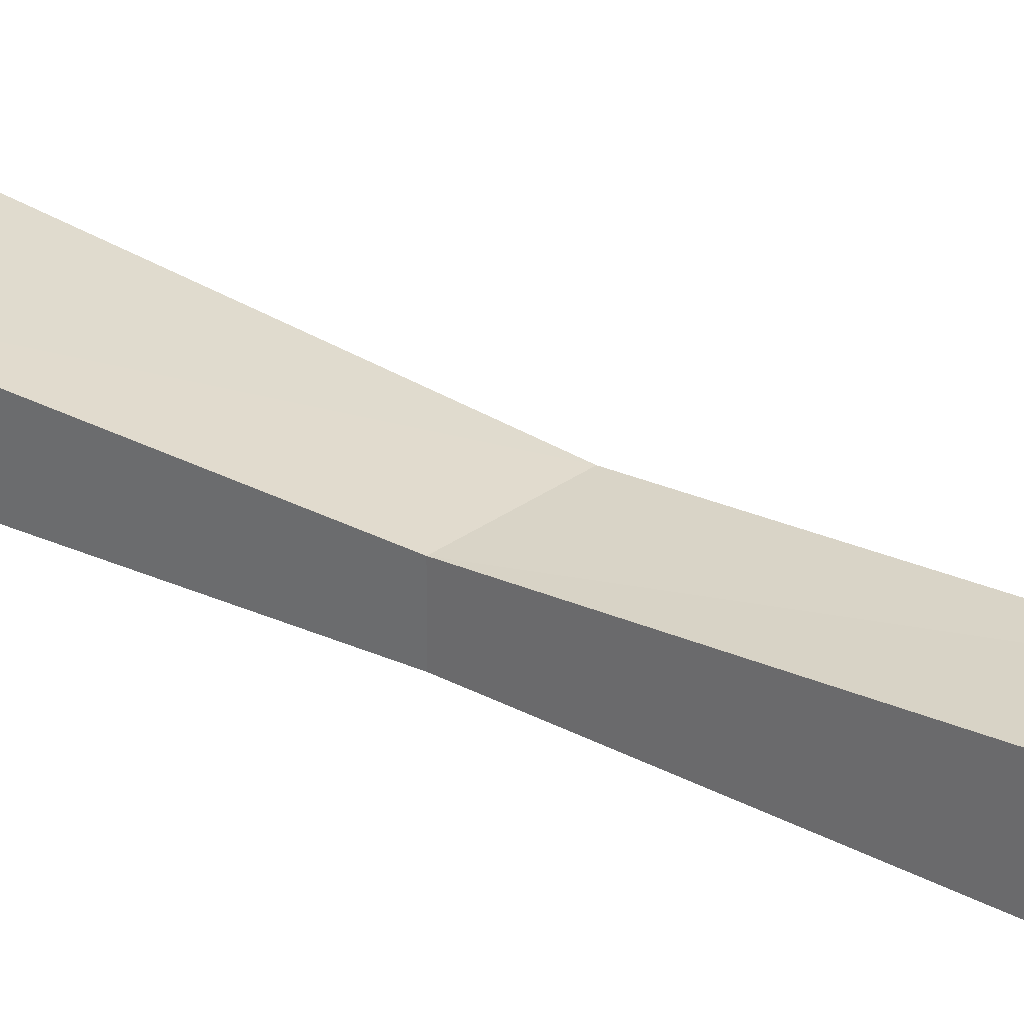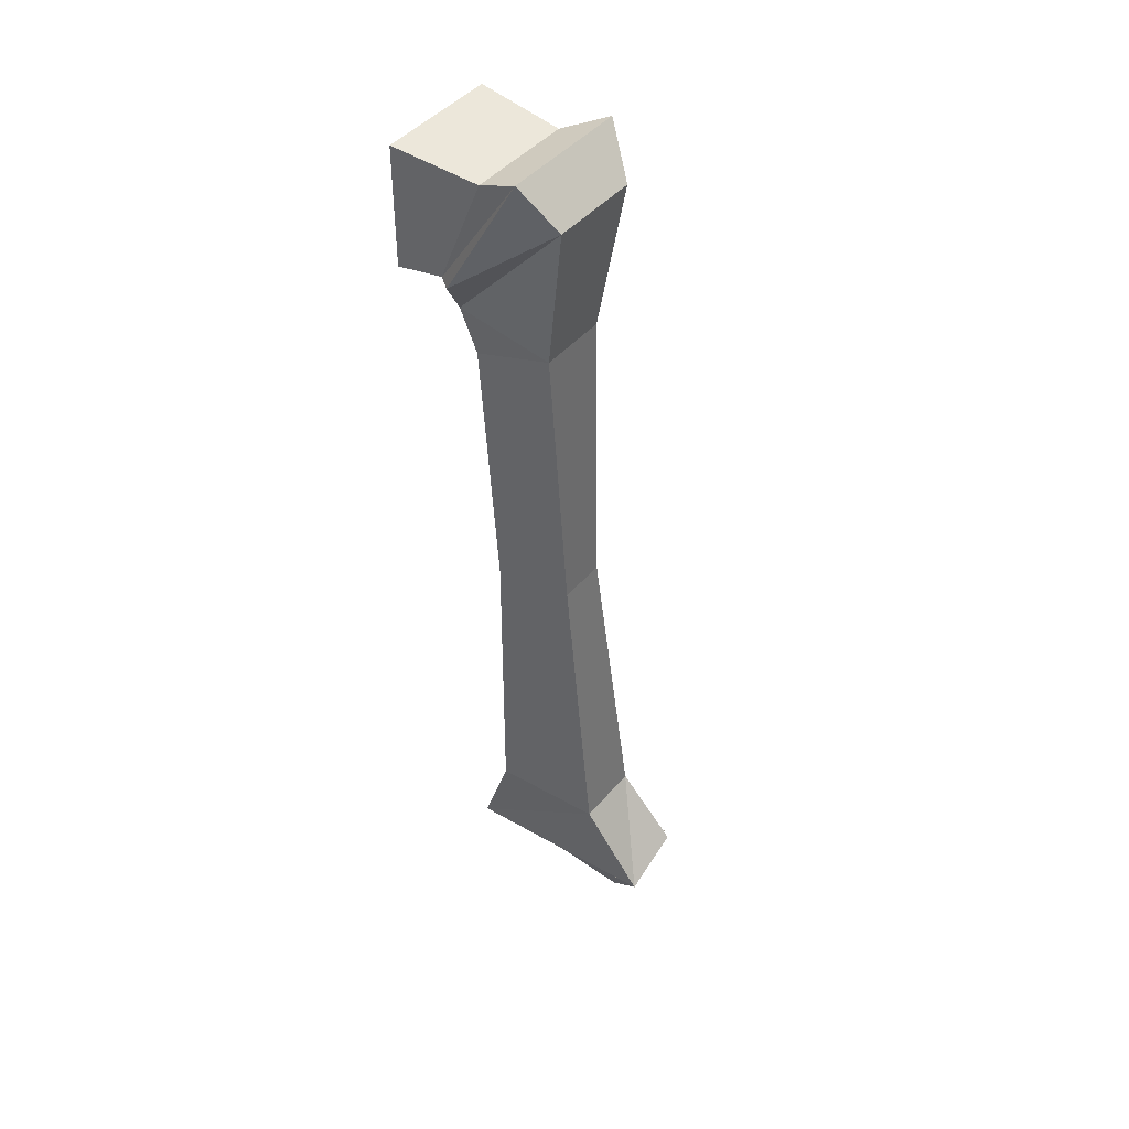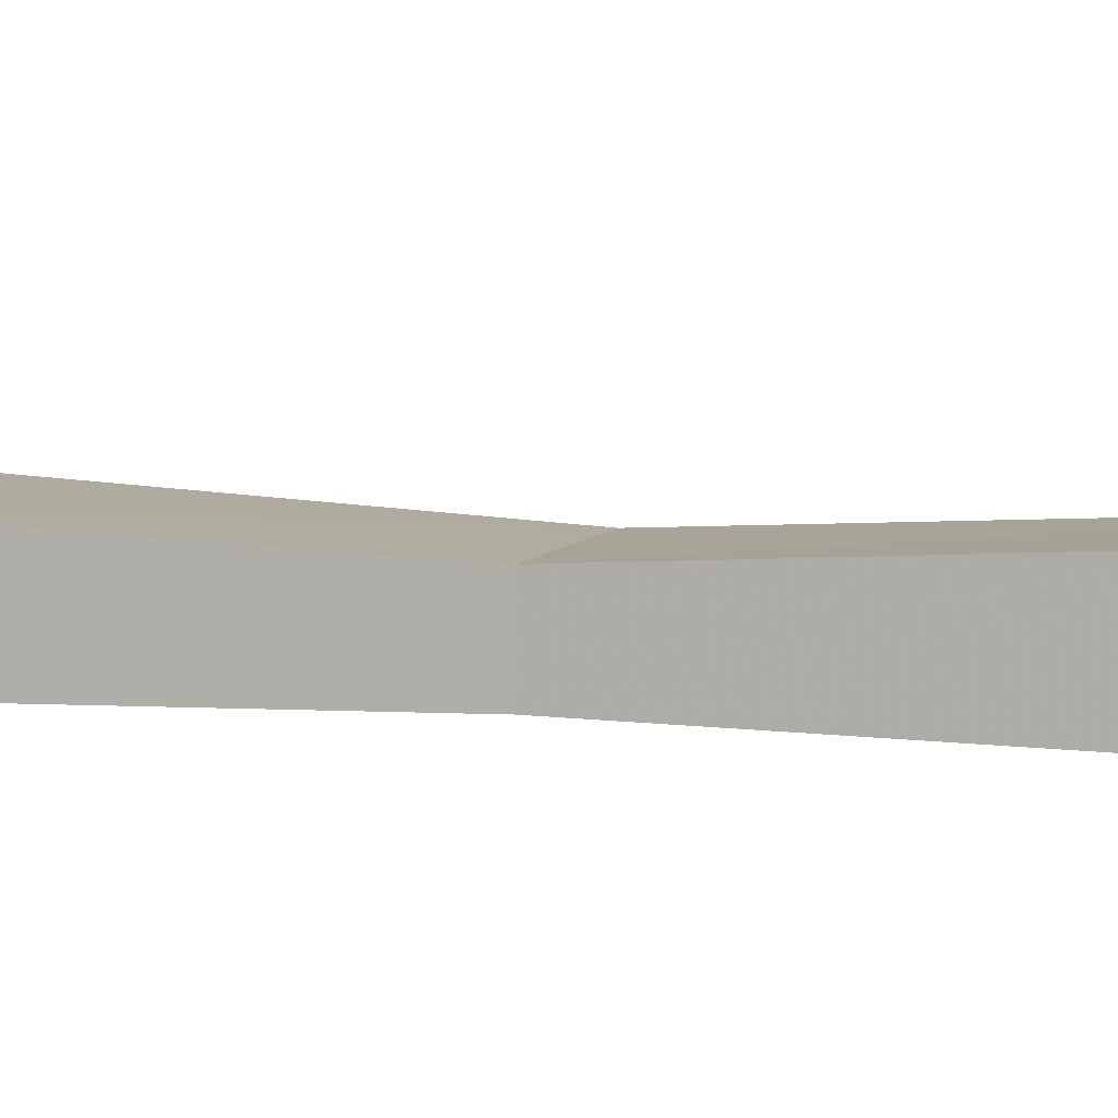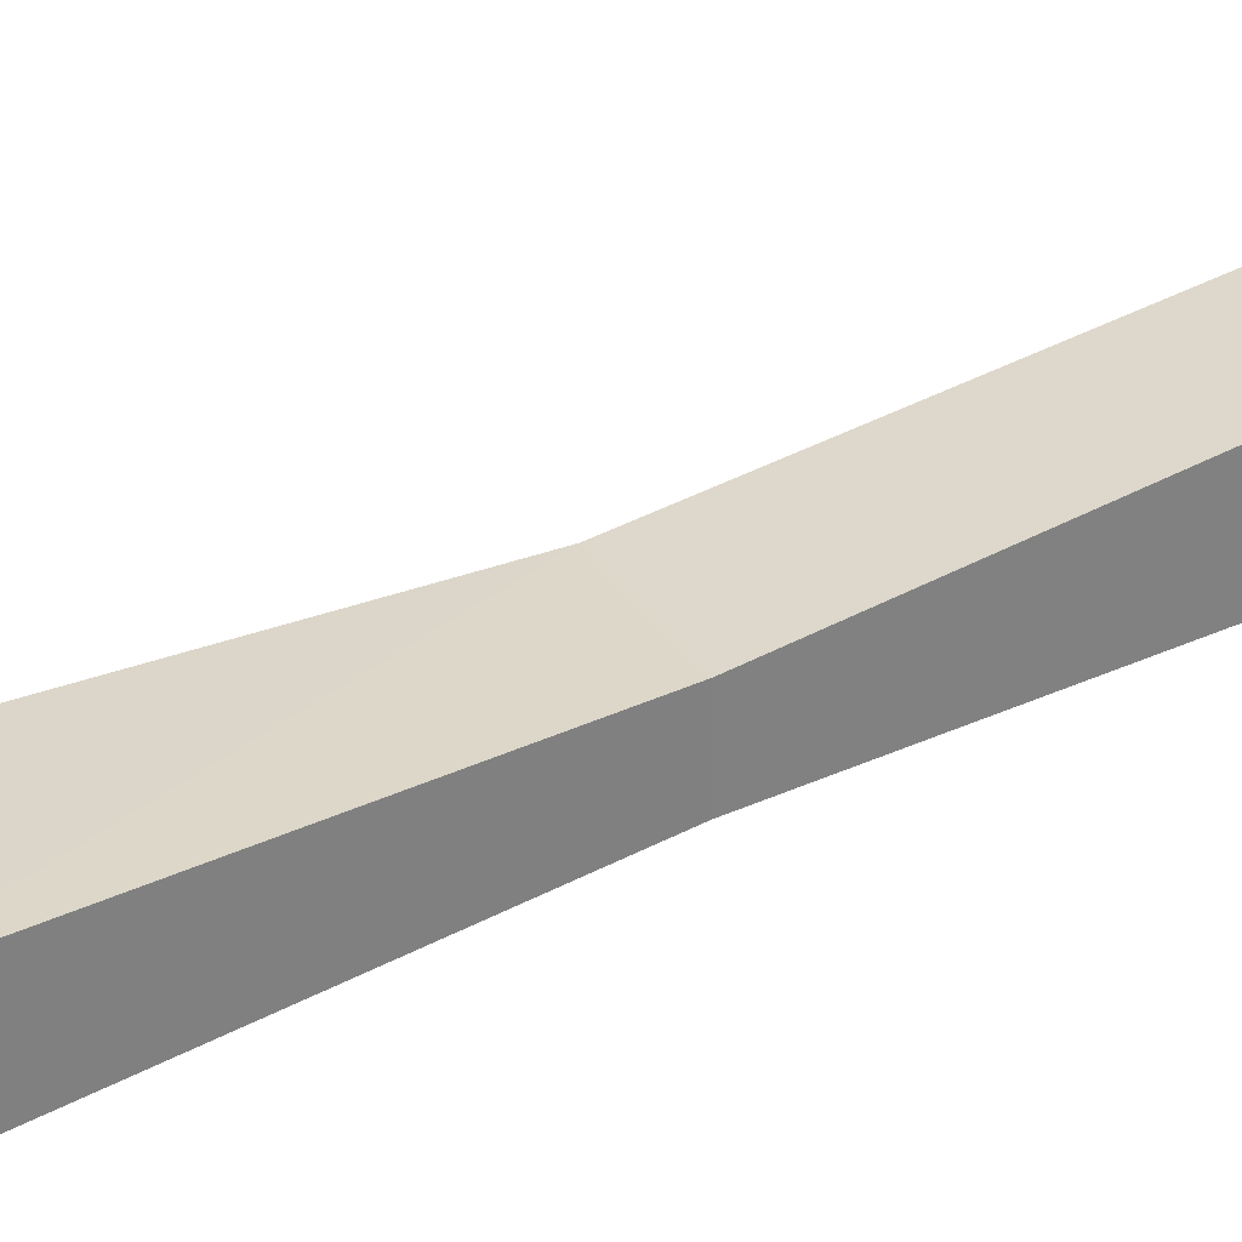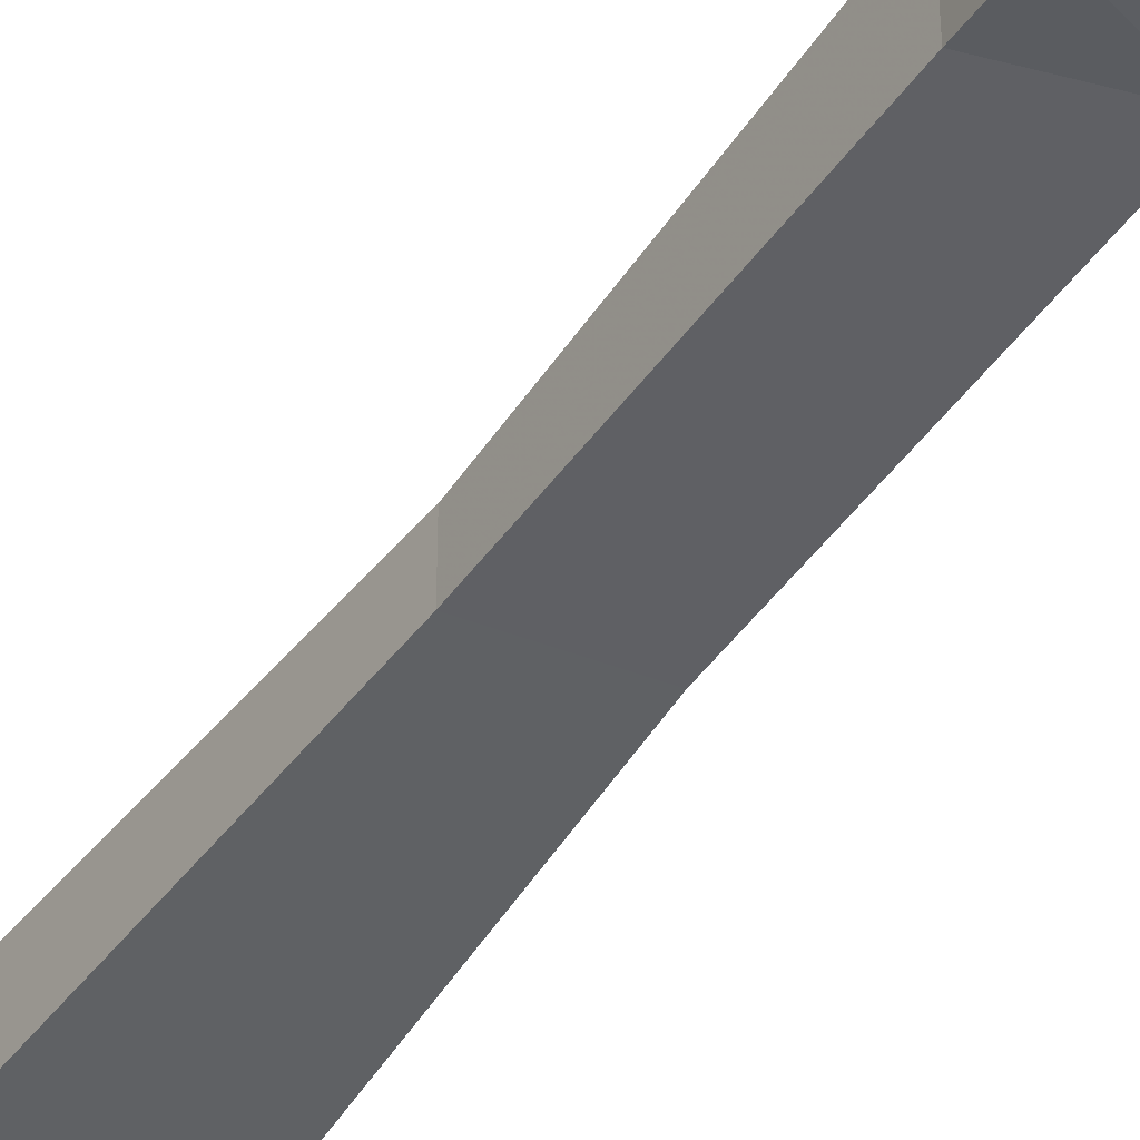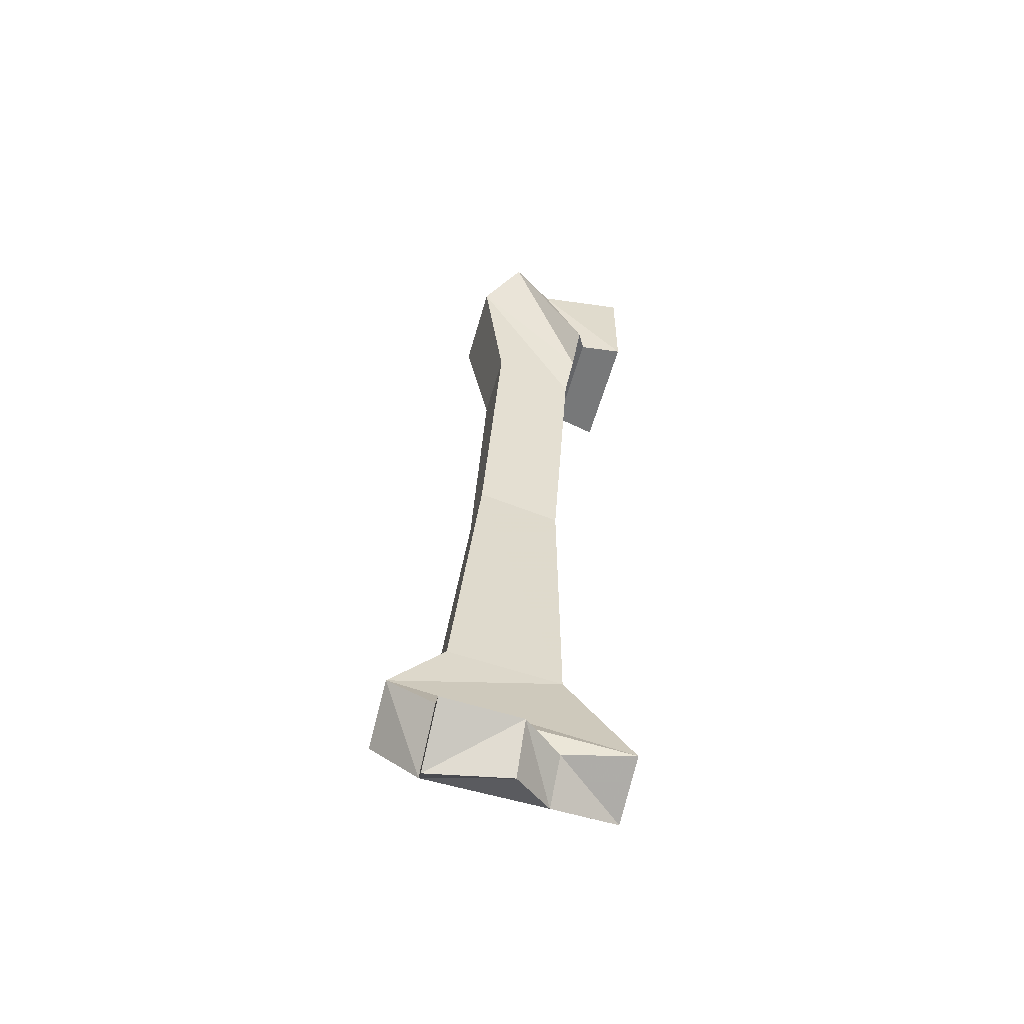
<metadata>
{"format":"obj","ext":"obj","renderer":"f3d","projection":"perspective","resolution":1024,"background":"white","views":[{"elev":31.6,"azim":122.6,"up":"+Z"},{"elev":44.3,"azim":-142.8,"up":"+Y"},{"elev":8.7,"azim":101.2,"up":"+Z"},{"elev":31.0,"azim":51.4,"up":"+Z"},{"elev":-46.0,"azim":144.2,"up":"+Z"},{"elev":-56.7,"azim":-15.6,"up":"+Y"}]}
</metadata>
<code>
o BONES_ARM.R.002
v -0.6909 -3.044 0.2977
v -0.6909 -3.32 -0.0918
v 0.1186 -3.286 0.3013
v -0.9971 -2.773 0.1776
v -0.7289 -3.283 0.5496
v -0.1745 -3.318 0.5474
v -0.7289 -3.56 0.1601
v -0.1745 -3.624 0.331
v 0.1186 -3.516 0.05398
v 0.6155 -3.387 -0.07611
v -0.9971 -2.953 -0.256
v 0.2019 -2.371 -0.3184
v 0.6155 -3.207 0.3575
v 0.2019 -2.371 0.1444
v 0.2228 -0.2442 0.05302
v -0.6024 -2.293 0.1444
v -0.3663 -0.1201 0.05302
v -0.6024 -2.293 -0.3184
v -0.3663 -0.1201 -0.287
v 0.2228 -0.2442 -0.287
v -0.2513 1.863 -0.323
v -0.2513 1.863 0.1671
v 0.3224 1.666 -0.323
v -0.4141 2.923 -0.4081
v -0.4141 2.923 0.2341
v 0.3777 2.05 -0.4081
v -0.1618 3.202 -0.5091
v -0.1618 3.202 0.4189
v 0.3904 2.245 -0.5091
v 0.1393 3.064 -0.4666
v 0.461 2.278 -0.4666
v 0.7689 3.118 -0.5186
v 0.1393 3.064 0.2926
v 0.461 2.278 0.2926
v 0.7689 3.118 0.3446
v 0.7689 2.255 0.3446
v 0.7689 2.255 -0.5186
v 0.3904 2.245 0.4189
v 0.3777 2.05 0.2341
v 0.3224 1.666 0.1671
f 2 1 4 11
f 1 2 7 5
f 1 3 13 4
f 3 1 5 6
f 6 5 7 8
f 2 9 8 7
f 9 3 6 8
f 10 13 3 9
f 11 10 9 2
f 18 12 10 11
f 12 14 13 10
f 14 16 4 13
f 17 16 14 15
f 15 14 12 20
f 19 18 16 17
f 16 18 11 4
f 20 12 18 19
f 21 19 17 22
f 23 20 19 21
f 24 21 22 25
f 26 23 21 24
f 27 24 25 28
f 29 26 24 27
f 30 27 28 33
f 31 29 27 30
f 32 37 31 30
f 32 30 33 35
f 33 28 38 34
f 36 35 33 34
f 37 32 35 36
f 37 36 34 31
f 34 38 29 31
f 28 25 39 38
f 38 39 26 29
f 25 22 40 39
f 39 40 23 26
f 22 17 15 40
f 40 15 20 23

</code>
